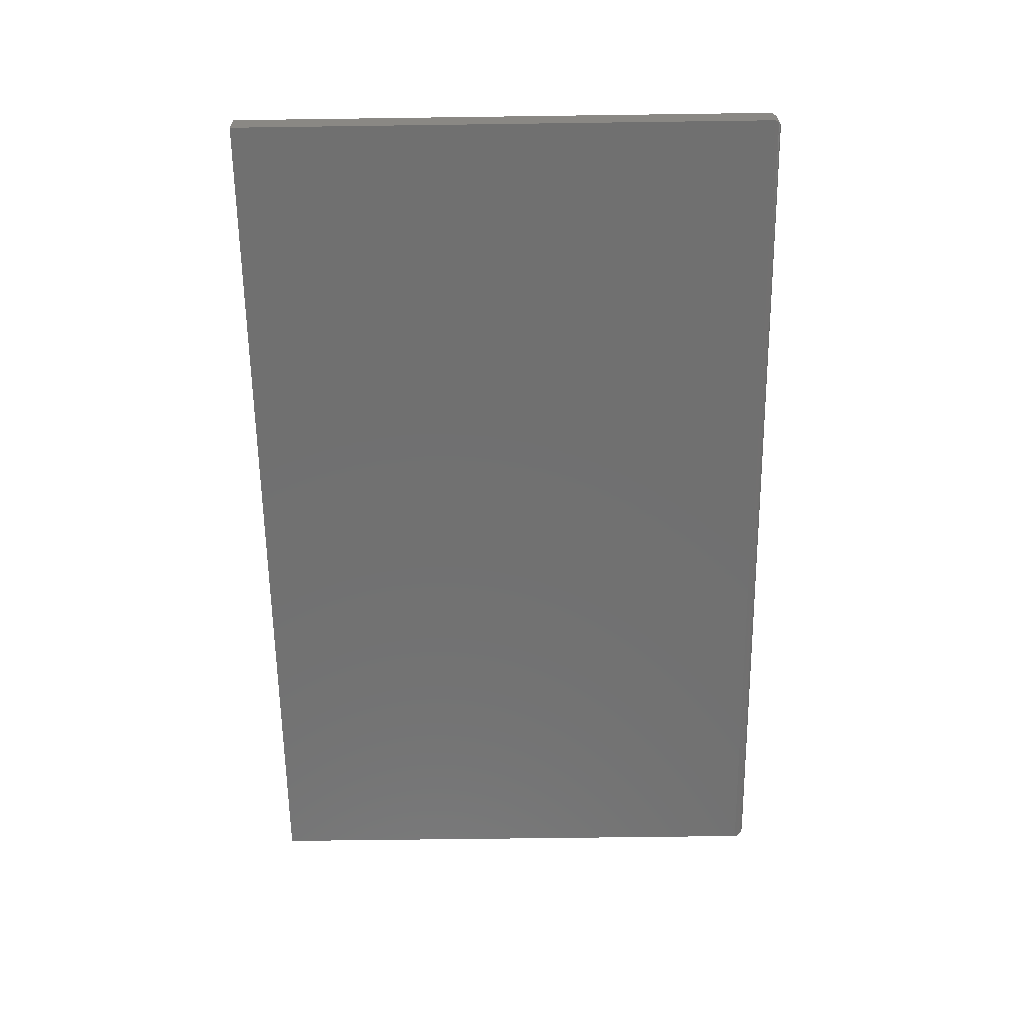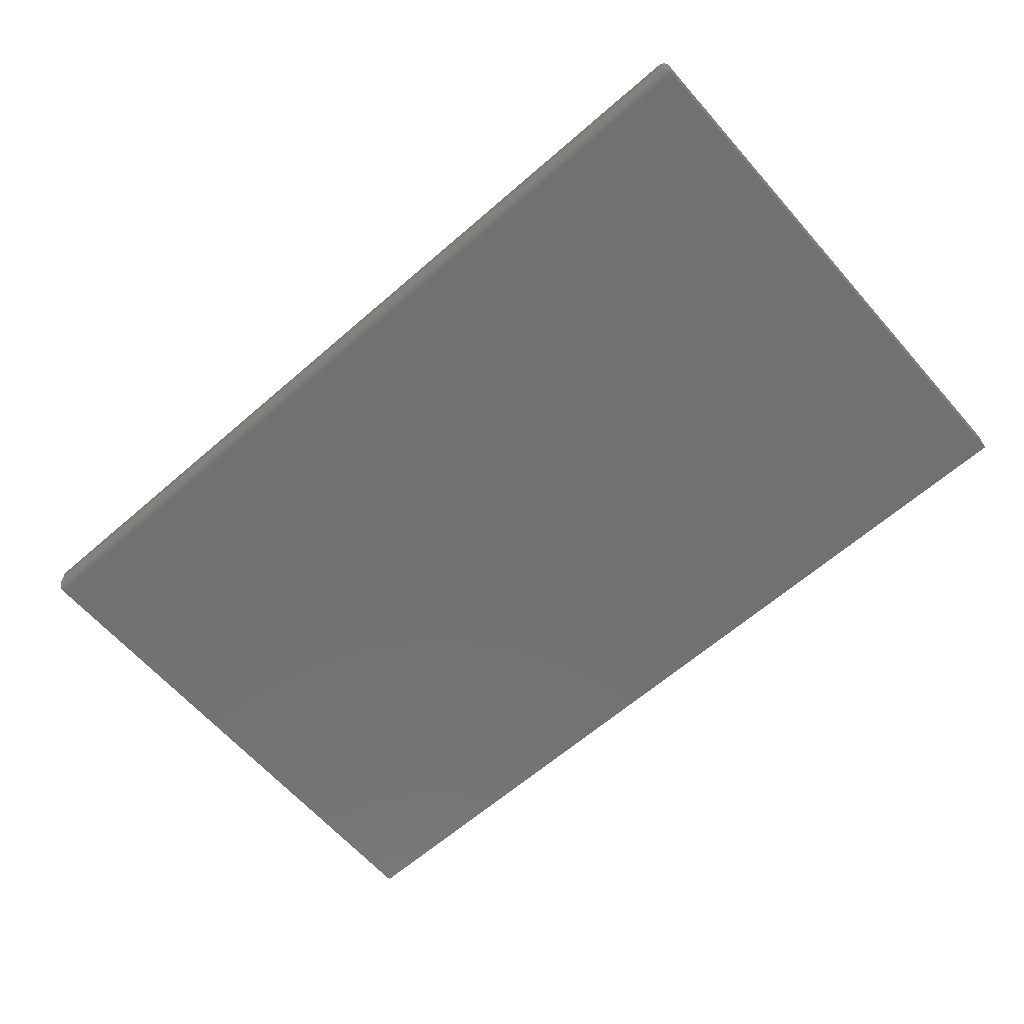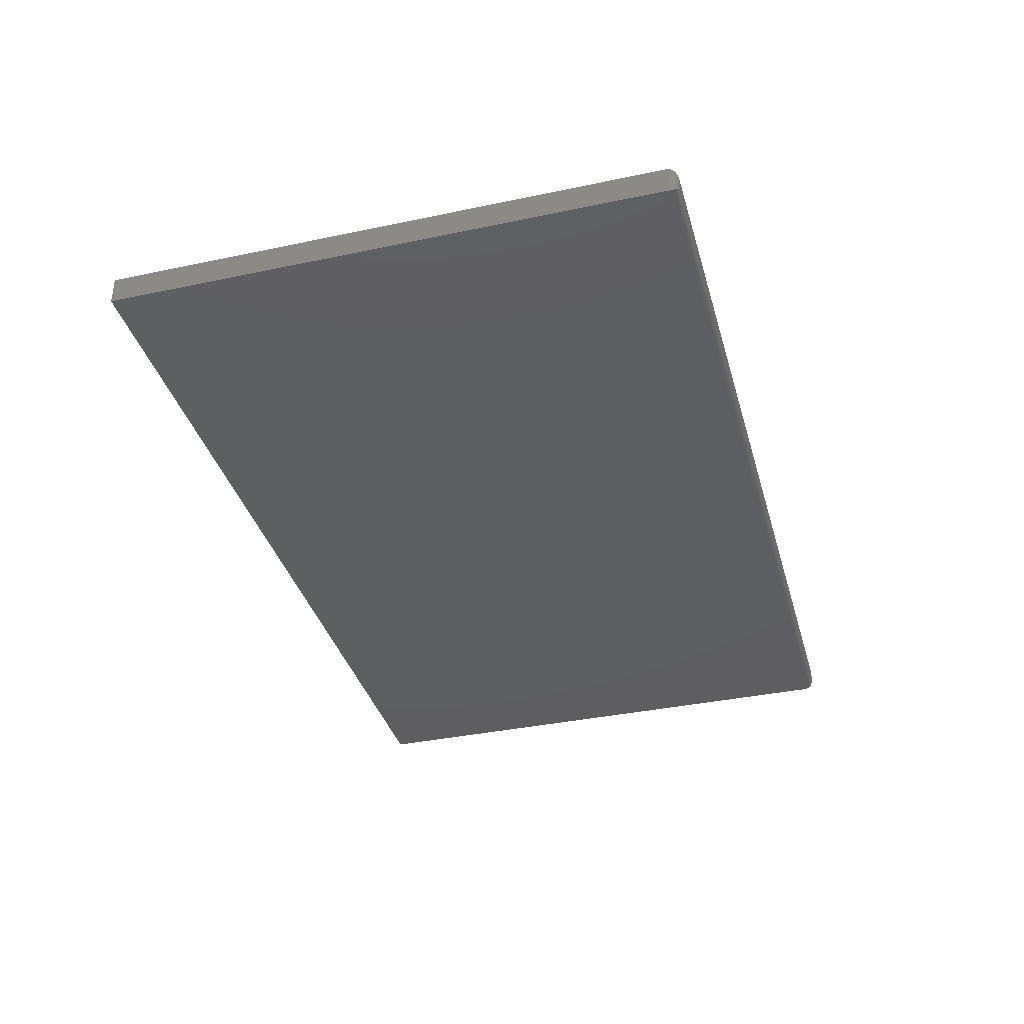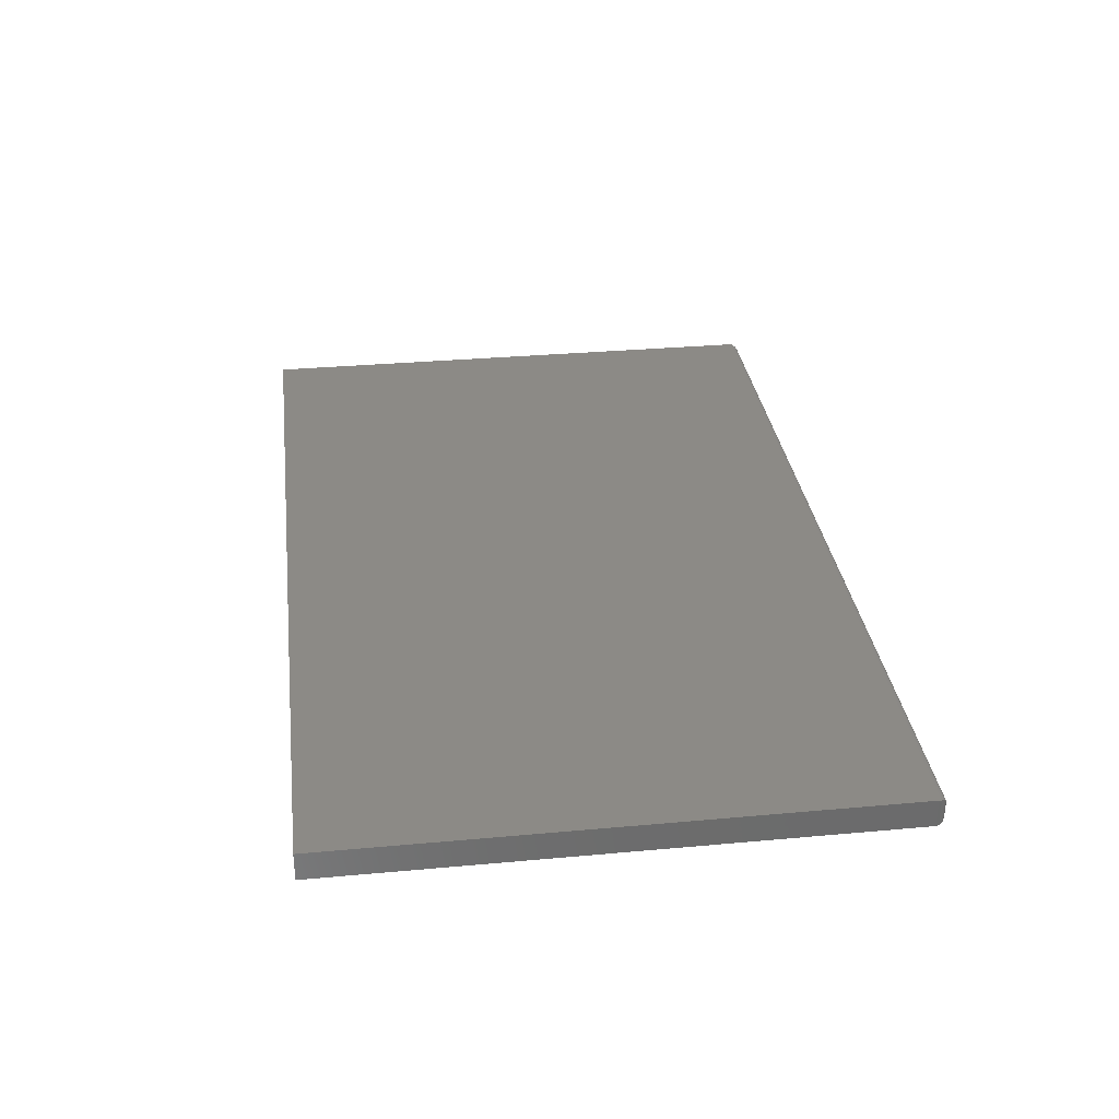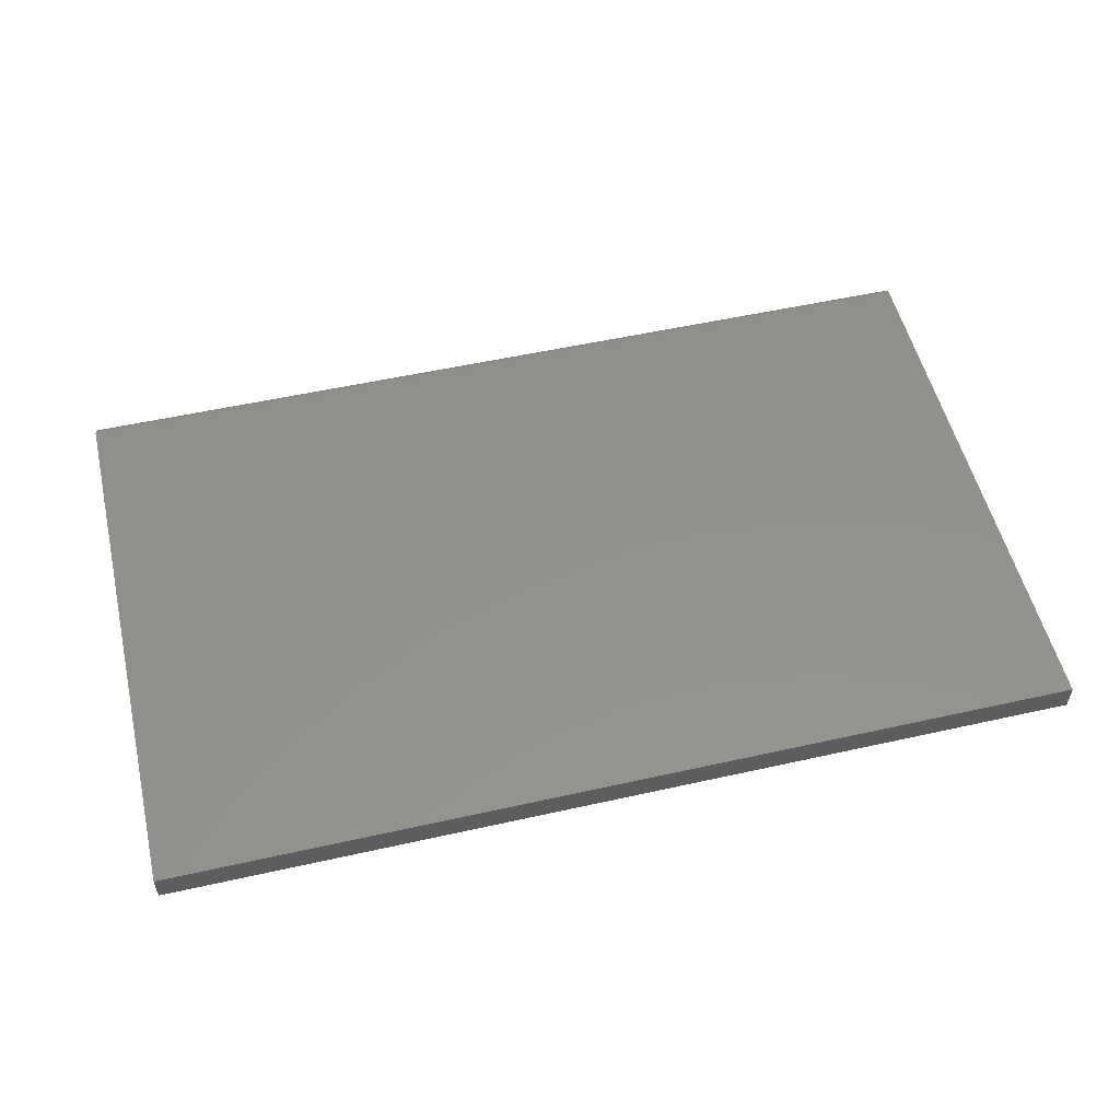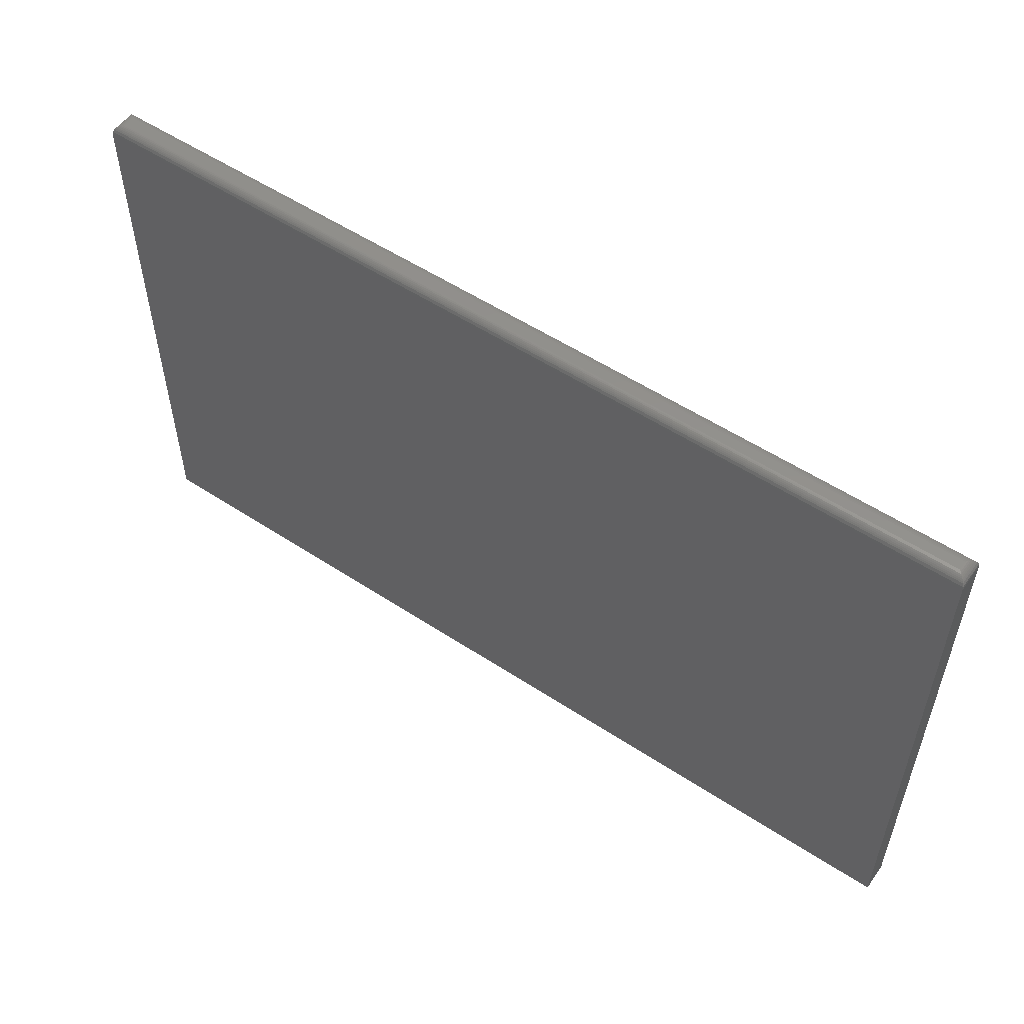
<metadata>
{"format":"stl","ext":"stl","renderer":"f3d","projection":"perspective","resolution":1024,"background":"white","views":[{"elev":-62.4,"azim":90.8,"up":"+Z"},{"elev":-63.4,"azim":-138.7,"up":"+Z"},{"elev":-36.7,"azim":105.3,"up":"+Z"},{"elev":32.0,"azim":82.7,"up":"+Z"},{"elev":53.8,"azim":-13.4,"up":"+Z"},{"elev":54.5,"azim":34.9,"up":"+Y"}]}
</metadata>
<code>
# stl→obj: 40 verts, 76 faces
v 0.7422 0.4658 0.007812
v 0.7434 0.4657 0.01685
v 0.7434 0.4657 0.00659
v 0.7422 0.4658 0.01562
v 0.7446 0.4654 0.01805
v 0.7446 0.4654 0.005386
v 0.7458 0.4649 0.0192
v 0.7458 0.4649 0.004238
v 0.7468 0.4643 0.02026
v 0.7468 0.4643 0.003175
v 0.7478 0.4634 0.02121
v 0.7478 0.4634 0.002226
v 0.7486 0.4625 0.02202
v 0.7486 0.4625 0.001419
v 0.7497 0.4602 0.02312
v 0.75 0.458 0.02344
v 0.75 0.458 0
v 0.7497 0.4602 0.0003217
v 0.007812 0.4658 0.01562
v 0.007812 0.4658 0.007812
v 0.006593 0.4657 0.00659
v 0.006593 0.4657 0.01685
v 0.0003217 0.4602 0.0003217
v 0.001419 0.4625 0.02202
v 0.001419 0.4625 0.001419
v 0.002226 0.4634 0.02121
v 0.002226 0.4634 0.002226
v 0.003175 0.4643 0.02026
v 0.003175 0.4643 0.003175
v 0.004238 0.4649 0.0192
v 0.004238 0.4649 0.004238
v 0.005386 0.4654 0.01805
v 0.005386 0.4654 0.005386
v 0 0.458 0
v -5.551e-17 0.458 0.02344
v 0.0003217 0.4602 0.02312
v 0 0 0
v 0.75 0 0
v 0.75 0 0.02344
v 0 0 0.02344
f 1 2 3
f 1 4 2
f 2 5 3
f 3 5 6
f 5 7 6
f 6 7 8
f 7 9 8
f 8 9 10
f 9 11 10
f 10 11 12
f 11 13 12
f 12 13 14
f 13 15 14
f 16 17 15
f 15 17 18
f 15 18 14
f 4 1 19
f 19 1 20
f 19 21 22
f 19 20 21
f 23 24 25
f 24 26 25
f 25 26 27
f 26 28 27
f 27 28 29
f 28 30 29
f 29 30 31
f 30 32 31
f 31 32 33
f 32 22 33
f 33 22 21
f 34 35 23
f 23 35 36
f 23 36 24
f 37 34 38
f 38 34 17
f 39 38 16
f 16 38 17
f 35 34 40
f 40 34 37
f 20 3 21
f 20 1 3
f 18 25 14
f 25 27 14
f 14 27 12
f 27 29 12
f 12 29 10
f 29 31 10
f 10 31 8
f 31 33 8
f 8 33 6
f 33 21 6
f 6 21 3
f 17 34 18
f 18 34 23
f 18 23 25
f 40 39 35
f 35 39 16
f 4 22 2
f 4 19 22
f 22 32 2
f 2 32 5
f 32 30 5
f 5 30 7
f 30 28 7
f 7 28 9
f 28 26 9
f 9 26 11
f 26 24 11
f 11 24 13
f 24 36 13
f 35 16 36
f 36 16 15
f 36 15 13
f 40 37 39
f 39 37 38

</code>
